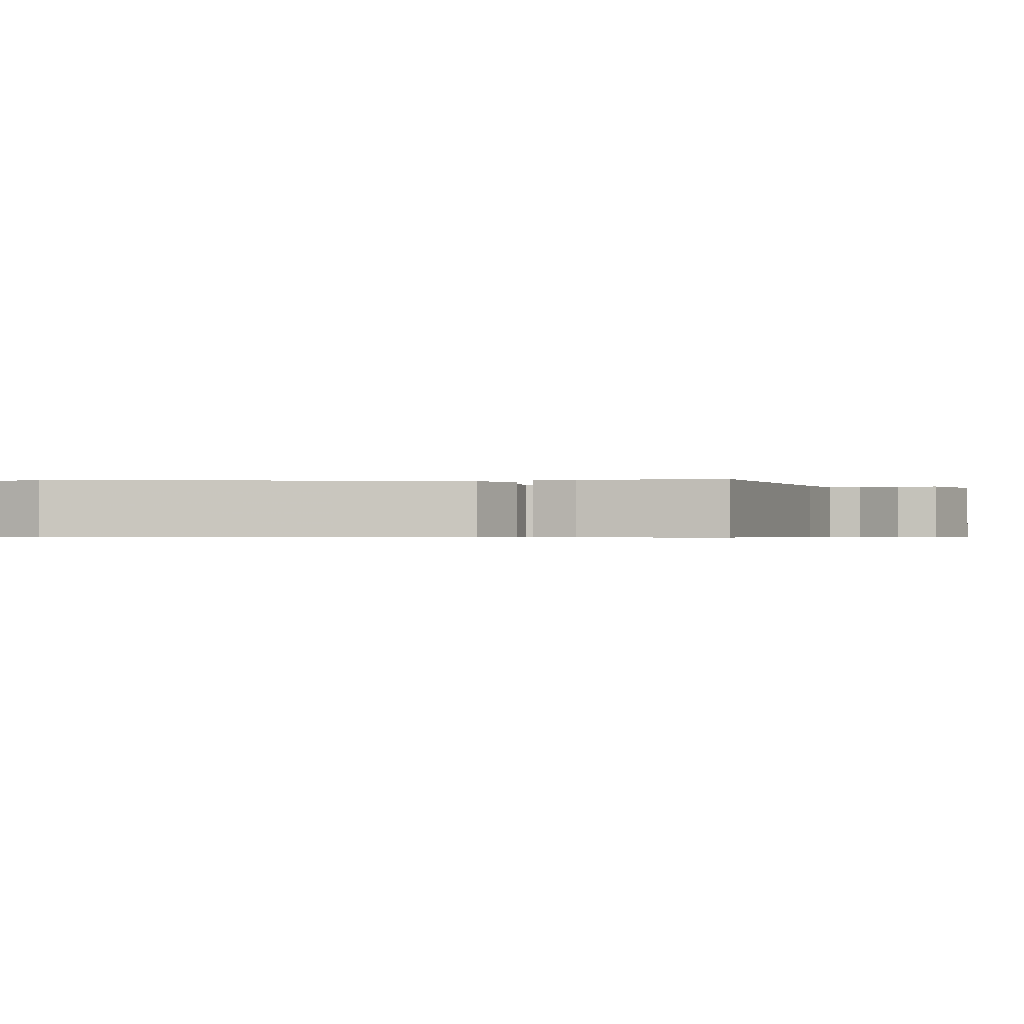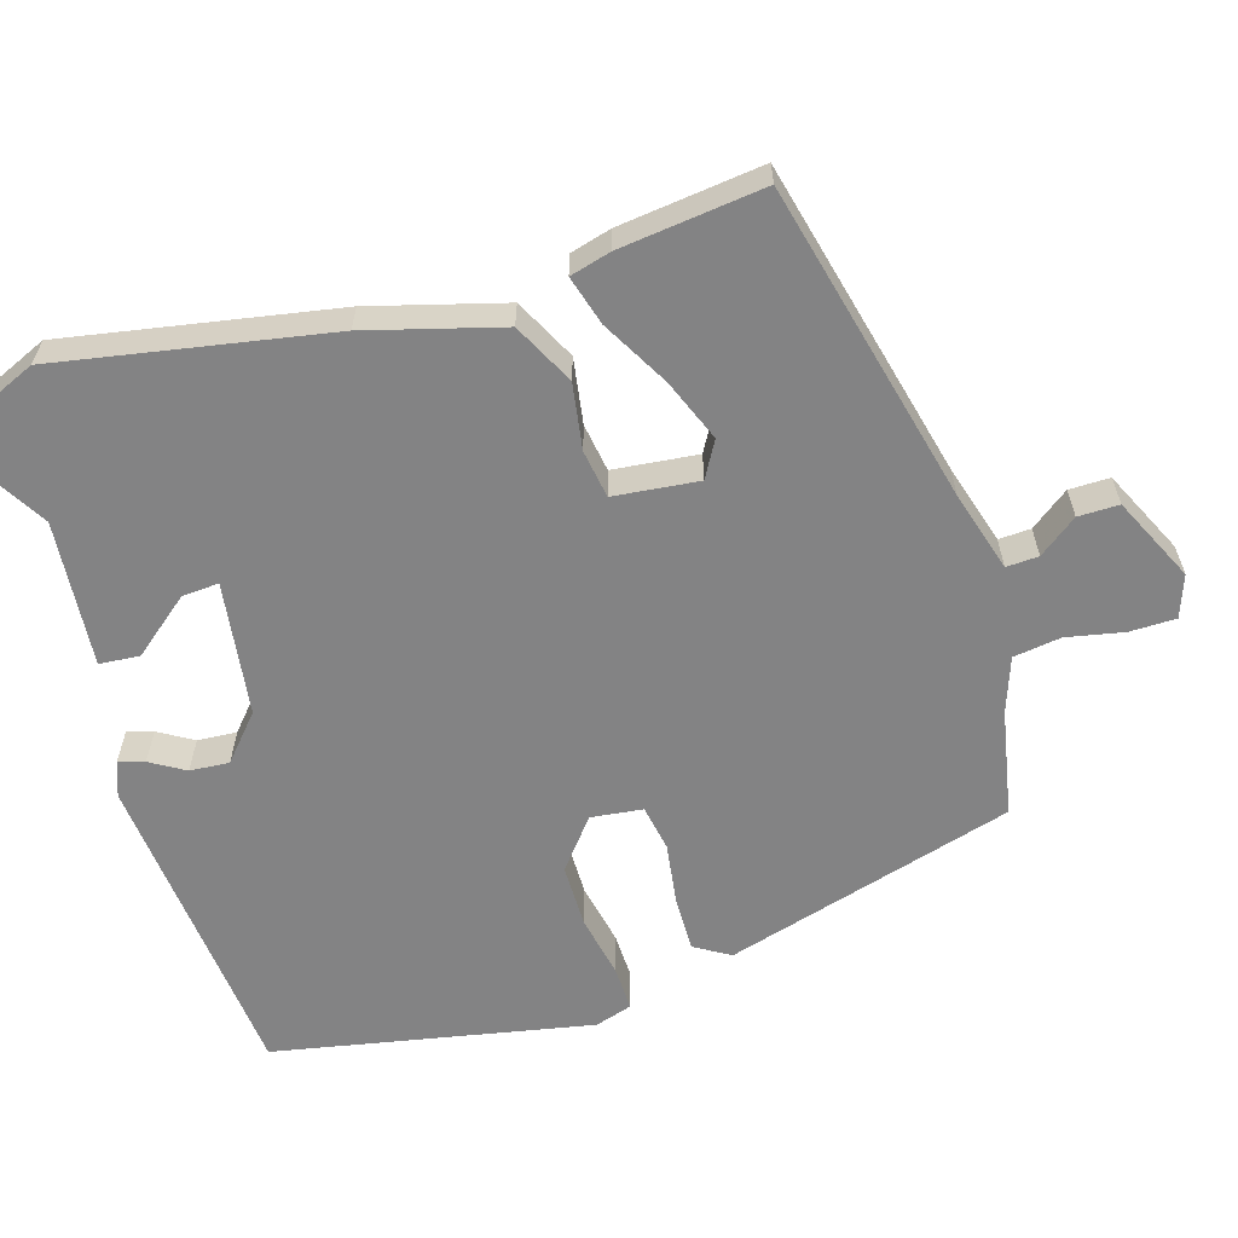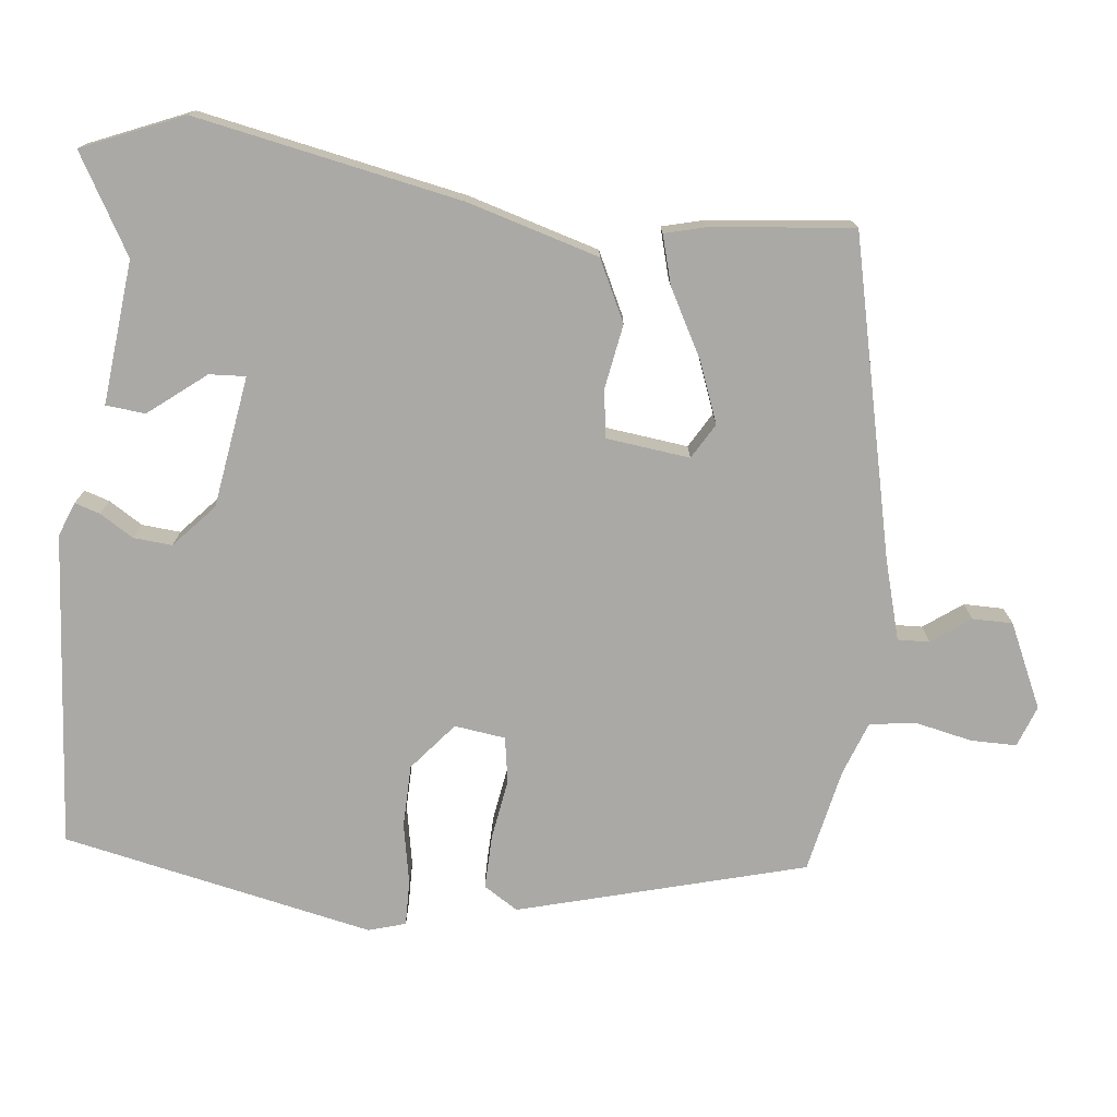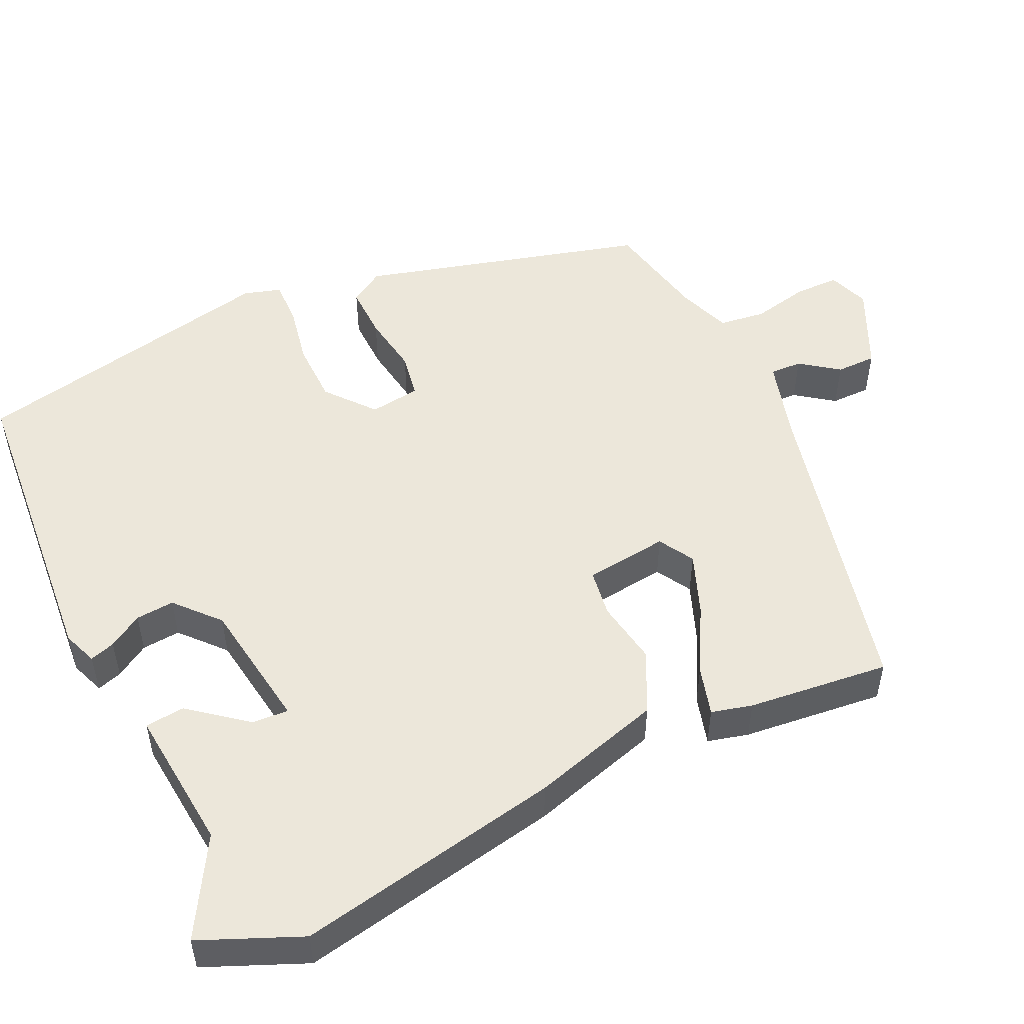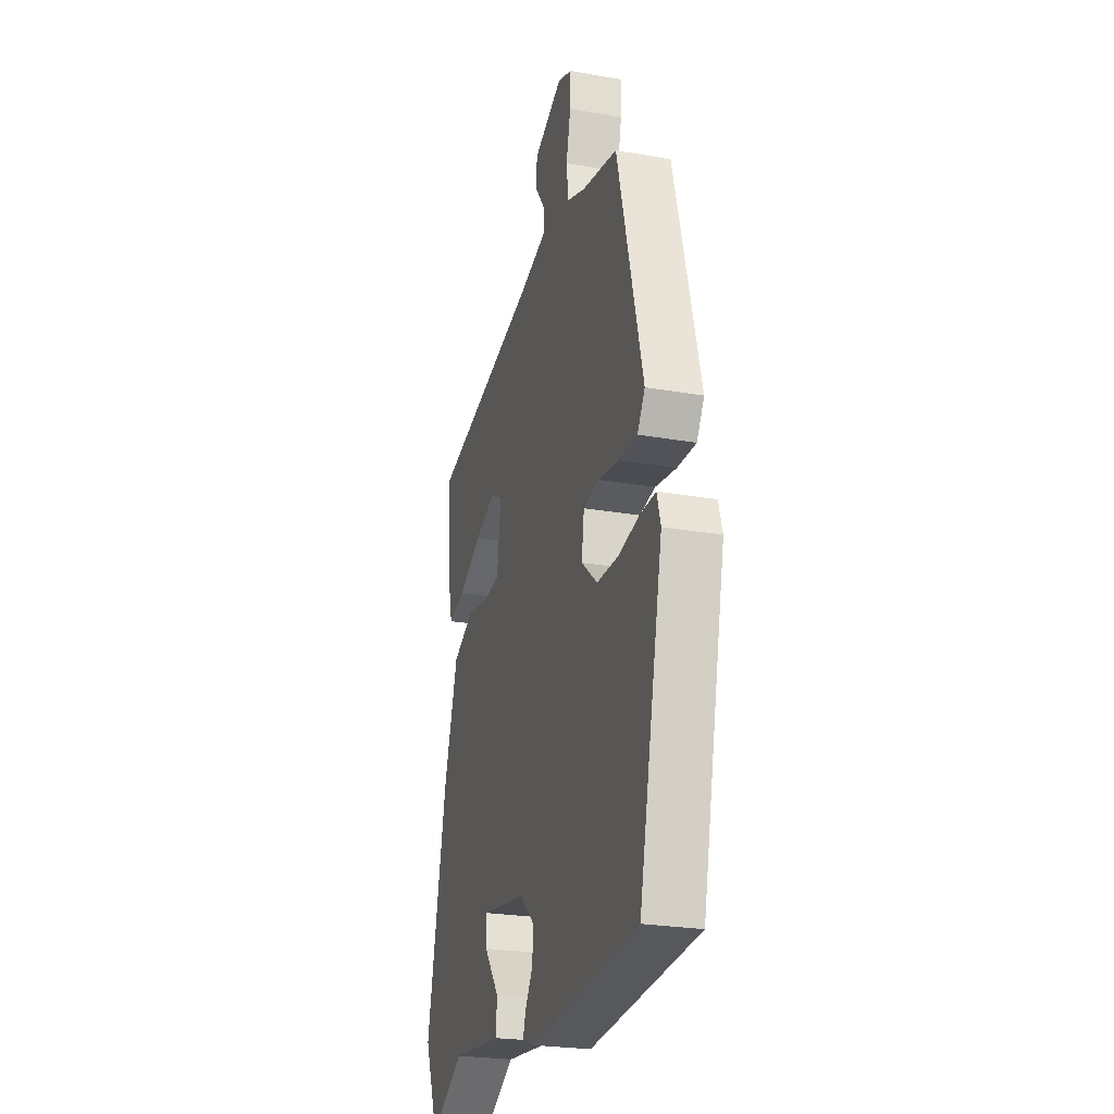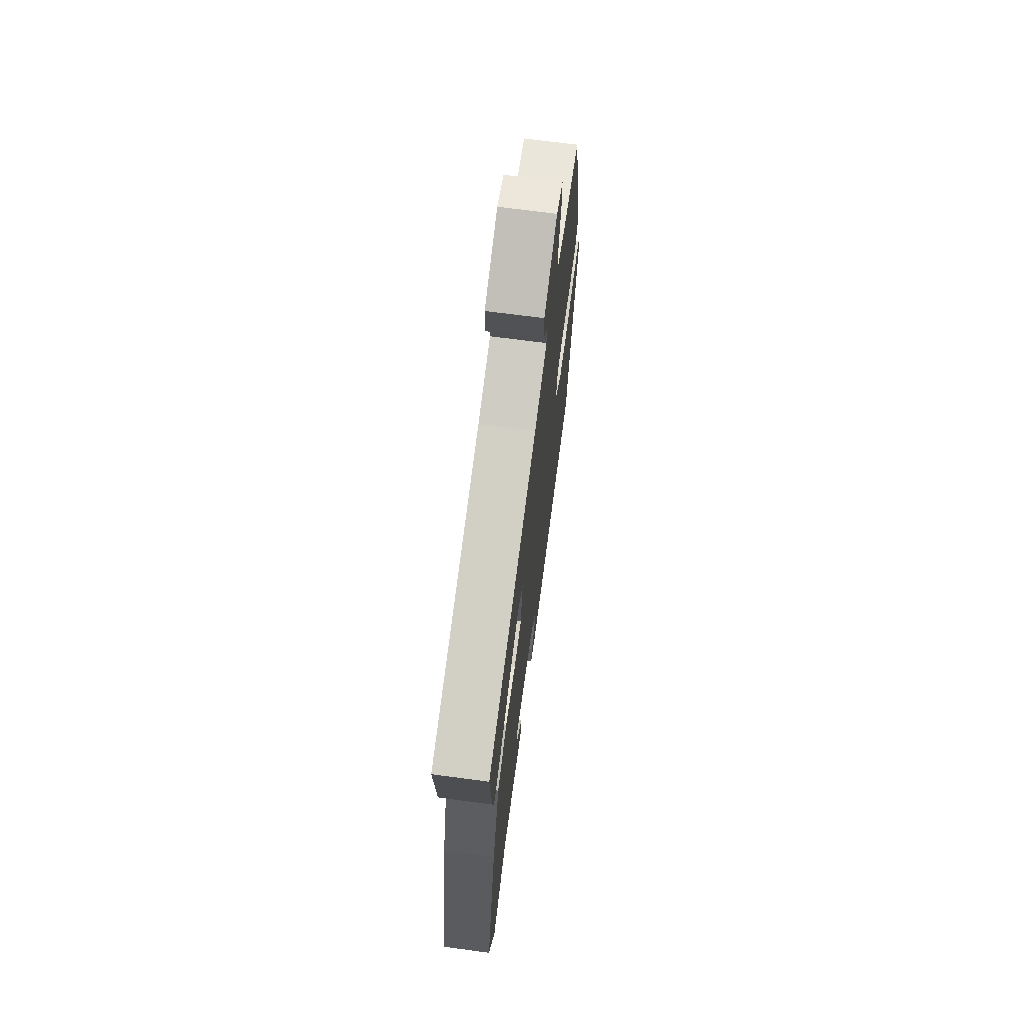
<metadata>
{"format":"obj","ext":"obj","renderer":"f3d","projection":"perspective","resolution":1024,"background":"white","views":[{"elev":-0.5,"azim":-81.8,"up":"+Y"},{"elev":-61.2,"azim":-71.5,"up":"+Y"},{"elev":-75.3,"azim":-95.4,"up":"+Y"},{"elev":51.4,"azim":-114.2,"up":"+Y"},{"elev":-25.0,"azim":74.1,"up":"+Z"},{"elev":69.4,"azim":-82.4,"up":"+Z"}]}
</metadata>
<code>
v -0.483 0.07 0.446
v -0.063 0.07 0.535
v 0.043 0.07 0.563
v 0.042 0.07 0.605
v 0.006 0.07 0.656
v 0.007 0.07 0.709
v 0.118 0.07 0.758
v 0.172 0.07 0.737
v 0.171 0.07 0.677
v 0.154 0.07 0.603
v 0.161 0.07 0.541
v 0.231 0.07 0.514
v 0.368 0.07 0.483
v 0.465 0.07 0.104
v 0.436 0.07 0.059
v 0.365 0.07 0.062
v 0.285 0.07 0.076
v 0.225 0.07 0.067
v 0.215 0.07 0
v 0.277 0.07 -0.053
v 0.359 0.07 -0.056
v 0.44 0.07 -0.042
v 0.499 0.07 -0.042
v 0.513 0.07 -0.091
v 0.421 0.07 -0.501
v 0.006 0.07 -0.528
v -0.039 0.07 -0.51
v -0.028 0.07 -0.477
v 0 0.07 -0.433
v 0.005 0.07 -0.382
v -0.051 0.07 -0.33
v -0.224 0.07 -0.301
v -0.222 0.07 -0.349
v -0.164 0.07 -0.425
v -0.17 0.07 -0.477
v -0.359 0.07 -0.455
v -0.489 0.07 -0.527
v -0.543 0.07 -0.393
v -0.469 0.07 -0.043
v -0.416 0.07 0.129
v -0.335 0.07 0.167
v -0.25 0.07 0.151
v -0.187 0.07 0.159
v -0.172 0.07 0.269
v -0.218 0.07 0.297
v -0.3 0.07 0.267
v -0.388 0.07 0.221
v -0.453 0.07 0.204
v -0.466 0.07 0.258
v -0.483 0 0.446
v -0.063 0 0.535
v 0.043 0 0.563
v 0.042 0 0.605
v 0.006 0 0.656
v 0.007 0 0.709
v 0.118 0 0.758
v 0.172 0 0.737
v 0.171 0 0.677
v 0.154 0 0.603
v 0.161 0 0.541
v 0.231 0 0.514
v 0.368 0 0.483
v 0.465 0 0.104
v 0.436 0 0.059
v 0.365 0 0.062
v 0.285 0 0.076
v 0.225 0 0.067
v 0.215 0 0
v 0.277 0 -0.053
v 0.359 0 -0.056
v 0.44 0 -0.042
v 0.499 0 -0.042
v 0.513 0 -0.091
v 0.421 0 -0.501
v 0.006 0 -0.528
v -0.039 0 -0.51
v -0.028 0 -0.477
v 0 0 -0.433
v 0.005 0 -0.382
v -0.051 0 -0.33
v -0.224 0 -0.301
v -0.222 0 -0.349
v -0.164 0 -0.425
v -0.17 0 -0.477
v -0.359 0 -0.455
v -0.489 0 -0.527
v -0.543 0 -0.393
v -0.469 0 -0.043
v -0.416 0 0.129
v -0.335 0 0.167
v -0.25 0 0.151
v -0.187 0 0.159
v -0.172 0 0.269
v -0.218 0 0.297
v -0.3 0 0.267
v -0.388 0 0.221
v -0.453 0 0.204
v -0.466 0 0.258
f 46 47 48 49
f 45 46 49 1
f 39 40 41 42
f 39 42 43
f 36 37 38 39
f 36 39 43
f 33 34 35 36
f 32 33 36
f 32 36 43
f 31 32 43 44
f 26 27 28 29
f 26 29 30
f 25 26 30
f 21 22 23 24
f 20 21 24 25
f 19 20 25 30
f 14 15 16 17
f 12 13 14 17
f 11 12 17 18
f 7 8 9 10
f 7 10 11
f 4 5 6 7
f 3 4 7 11
f 2 3 11 18
f 45 1 2 18
f 19 30 31 44
f 18 19 44
f 18 44 45
f 98 97 96 95
f 50 98 95 94
f 91 90 89 88
f 92 91 88
f 88 87 86 85
f 92 88 85
f 85 84 83 82
f 85 82 81
f 92 85 81
f 93 92 81 80
f 78 77 76 75
f 79 78 75
f 79 75 74
f 73 72 71 70
f 74 73 70 69
f 79 74 69 68
f 66 65 64 63
f 66 63 62 61
f 67 66 61 60
f 59 58 57 56
f 60 59 56
f 56 55 54 53
f 60 56 53 52
f 67 60 52 51
f 67 51 50 94
f 93 80 79 68
f 93 68 67
f 94 93 67
f 1 50 51 2
f 2 51 52 3
f 3 52 53 4
f 4 53 54 5
f 5 54 55 6
f 6 55 56 7
f 7 56 57 8
f 8 57 58 9
f 9 58 59 10
f 10 59 60 11
f 11 60 61 12
f 12 61 62 13
f 13 62 63 14
f 14 63 64 15
f 15 64 65 16
f 16 65 66 17
f 17 66 67 18
f 18 67 68 19
f 19 68 69 20
f 20 69 70 21
f 21 70 71 22
f 22 71 72 23
f 23 72 73 24
f 24 73 74 25
f 25 74 75 26
f 26 75 76 27
f 27 76 77 28
f 28 77 78 29
f 29 78 79 30
f 30 79 80 31
f 31 80 81 32
f 32 81 82 33
f 33 82 83 34
f 34 83 84 35
f 35 84 85 36
f 36 85 86 37
f 37 86 87 38
f 38 87 88 39
f 39 88 89 40
f 40 89 90 41
f 41 90 91 42
f 42 91 92 43
f 43 92 93 44
f 44 93 94 45
f 45 94 95 46
f 46 95 96 47
f 47 96 97 48
f 48 97 98 49
f 49 98 50 1

</code>
